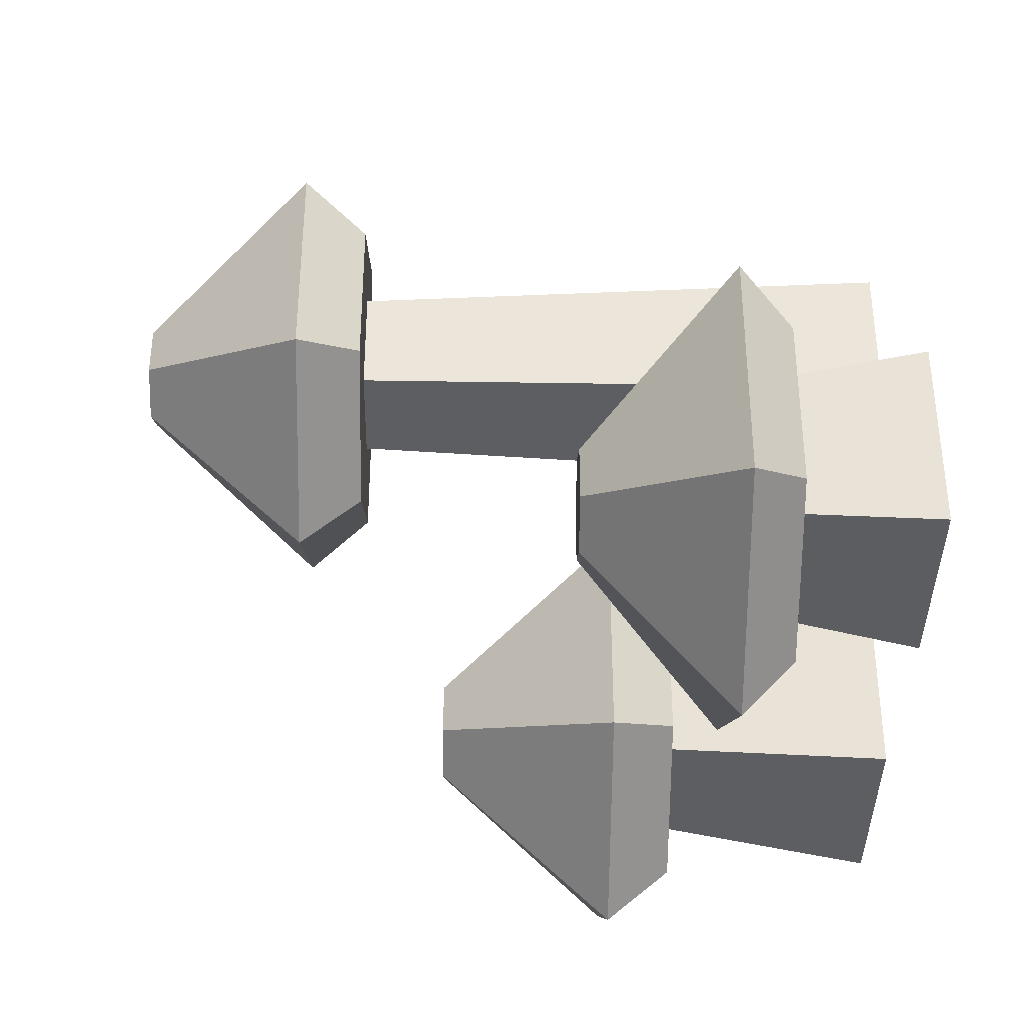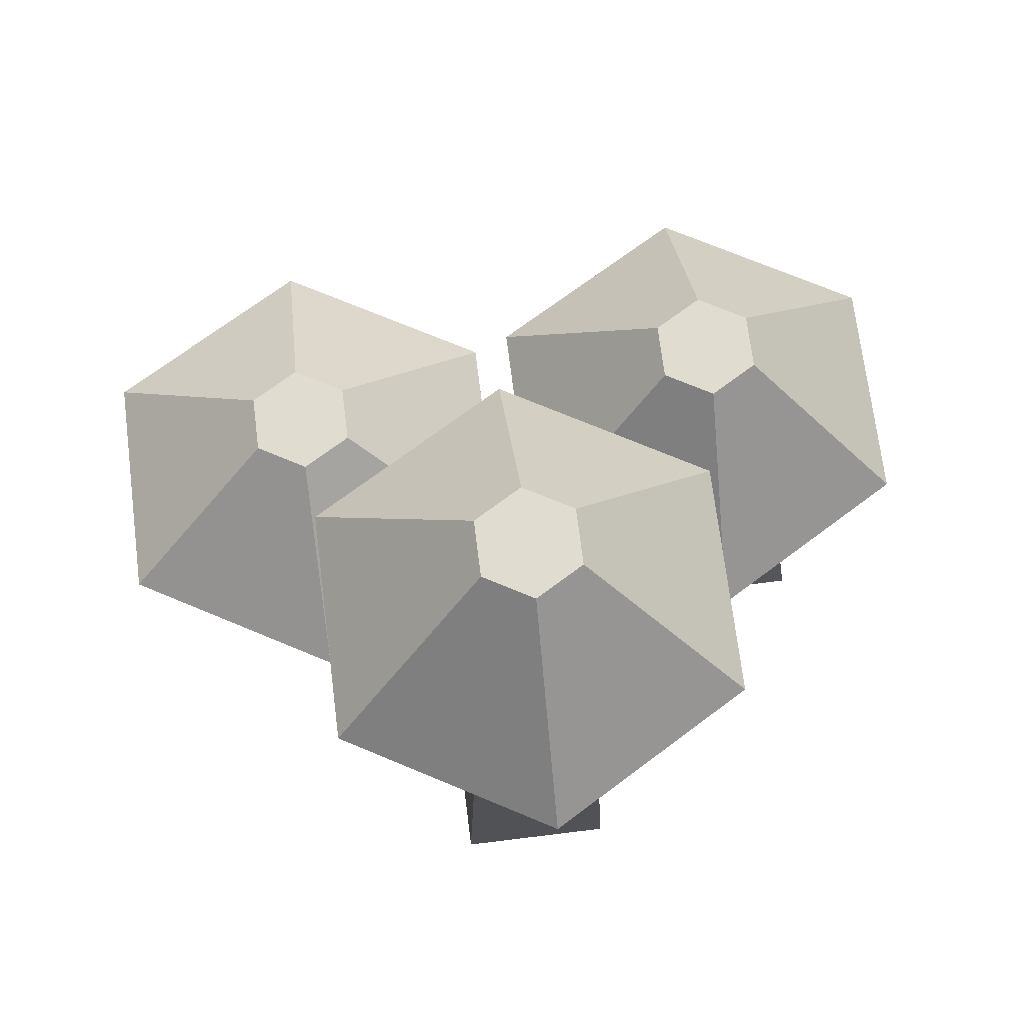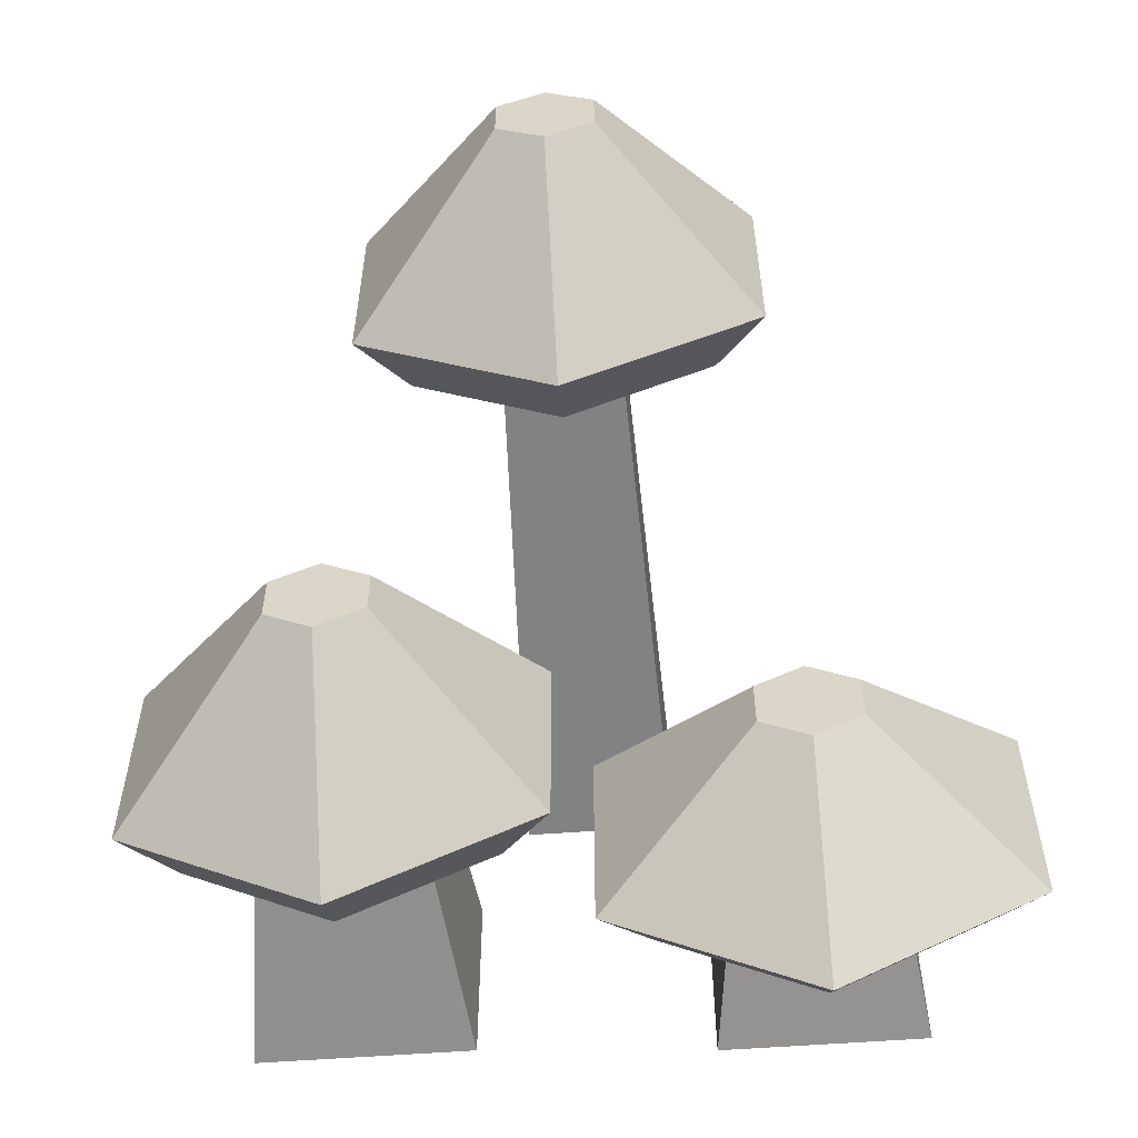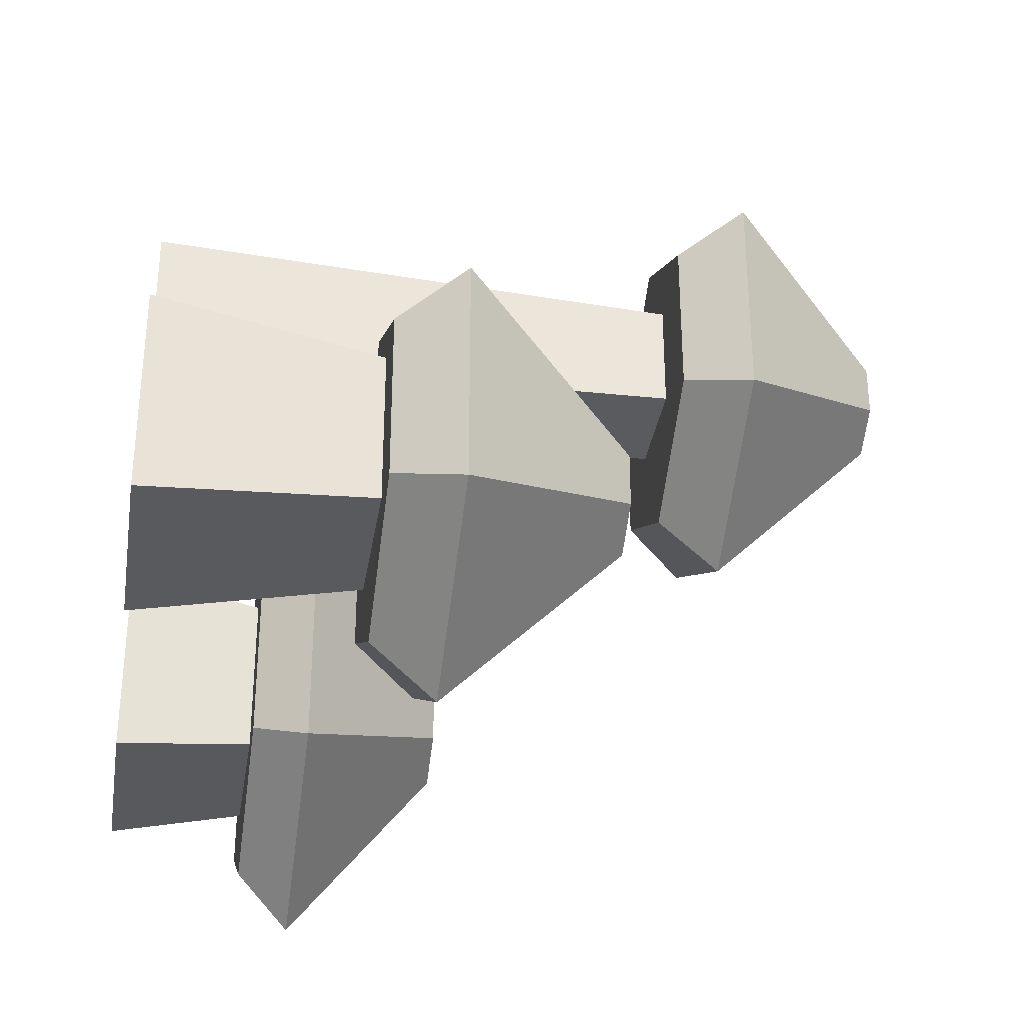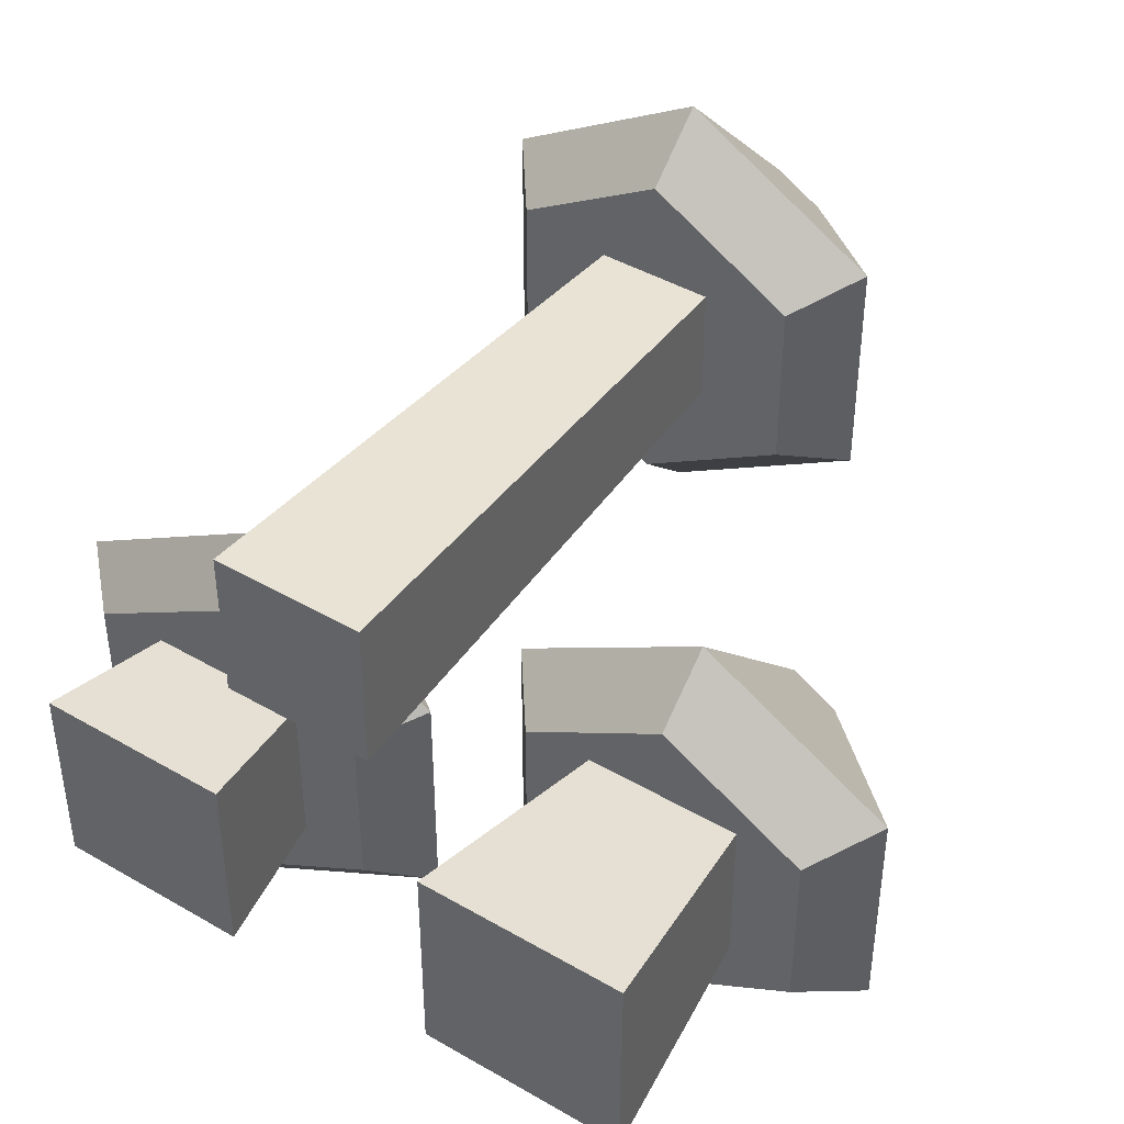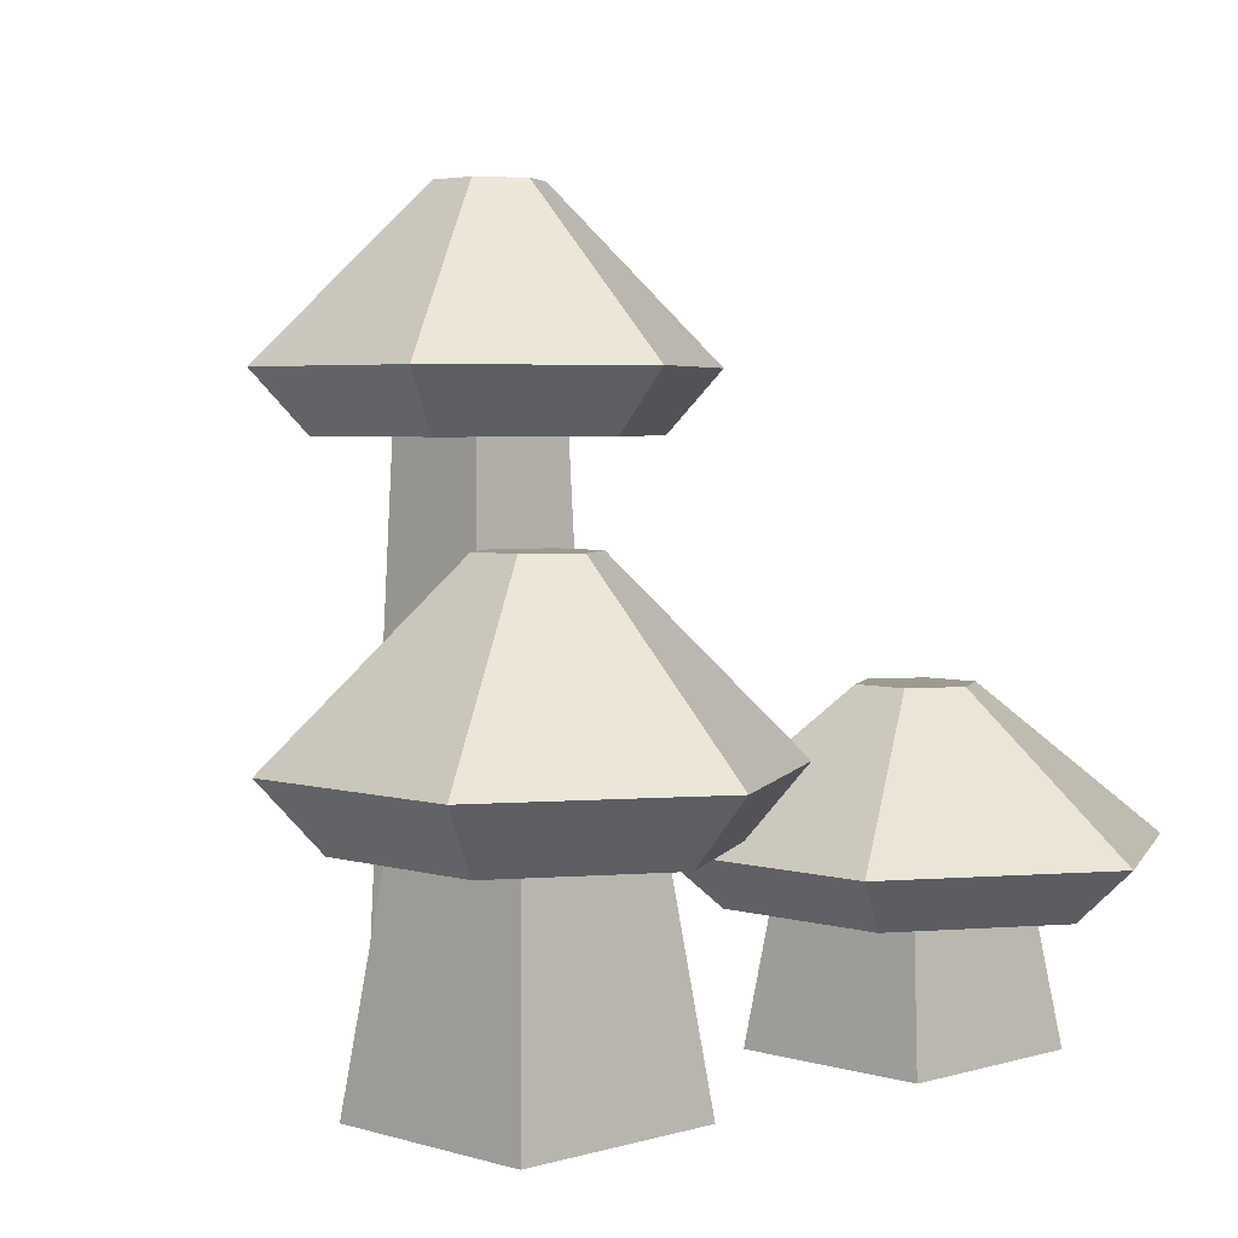
<metadata>
{"format":"obj","ext":"obj","renderer":"f3d","projection":"perspective","resolution":1024,"background":"white","views":[{"elev":-38.0,"azim":-90.9,"up":"+Z"},{"elev":69.7,"azim":-7.1,"up":"+Y"},{"elev":-58.7,"azim":-175.7,"up":"+Z"},{"elev":-33.6,"azim":81.2,"up":"+Z"},{"elev":43.1,"azim":34.6,"up":"+Z"},{"elev":3.9,"azim":135.3,"up":"+Y"}]}
</metadata>
<code>
g mushroom_tanGroup
v -0.01777 0.04357 -0.09454
v -0.04009 0.04357 -0.03563
v -0.01777 0.04357 -0.03736
v -0.06728 0.04357 -0.008774
v -0.09309 0.04357 -0.03563
v -0.1168 0.04357 -0.03736
v -0.09309 0.04357 -0.08863
v -0.04009 0.04357 -0.08863
v -0.06728 0.04357 -0.1231
v -0.1168 0.04357 -0.09454
v 0.06111 0.1962 0.005045
v 0.04567 0.1763 0.01396
v 0.06111 0.1962 0.07636
v 0.04567 0.1763 0.06744
v 0.009333 0.09224 -0.09455
v 0.009333 0.09224 -0.02123
v 0.02521 0.0718 -0.08539
v 0.02521 0.0718 -0.0304
v -0.03424 0 -0.09489
v -0.03424 0 -0.03006
v 0.01834 0.1763 0.06262
v -0.0006477 0.1763 0.09419
v -0.01834 0.1763 0.06262
v -0.04697 0.1763 0.06744
v -0.01834 0.1763 0.02593
v -0.0006477 0.1763 -0.01278
v 0.01834 0.1763 0.02593
v -0.04697 0.1763 0.01396
v 0.02435 0 0.06862
v -0.02435 0 0.06862
v -0.1333 0.06035 -0.1041
v -0.1333 0.06035 -0.02783
v 0.1363 0.09224 -0.09455
v 0.1205 0.0718 -0.08539
v 0.1363 0.09224 -0.02123
v 0.1205 0.0718 -0.0304
v 0.1078 0 -0.01992
v 0.0392 0 -0.01992
v 0.09898 0.0718 -0.02873
v 0.04801 0.0718 -0.02873
v 0.07283 0.0718 -0.1129
v 0.07283 0.09224 -0.1312
v 0.02435 0 0.01992
v 0.07283 0.0718 -0.002901
v 0.07283 0.09224 0.01543
v -0.02435 0 0.01992
v -0.0006477 0.1962 0.112
v -0.06241 0.1962 0.07636
v 0.0392 0 -0.08851
v 0.1078 0 -0.08851
v 0.04801 0.0718 -0.0797
v 0.09898 0.0718 -0.0797
v -0.00126 0.06035 -0.02783
v -0.06728 0.06035 0.01028
v -0.09907 0 -0.09489
v -0.00126 0.06035 -0.1041
v -0.09907 0 -0.03006
v -0.06728 0.06035 -0.1422
v -0.06241 0.1962 0.005045
v -0.0006477 0.1962 -0.03061
v -0.05151 0.1062 -0.07506
v -0.05151 0.1062 -0.05684
v -0.06728 0.1062 -0.04773
v 0.088 0.148 -0.06665
v 0.088 0.148 -0.04913
v 0.07283 0.148 -0.07541
v 0.07283 0.148 -0.04037
v 0.05766 0.148 -0.06665
v 0.05766 0.148 -0.04913
v -0.06728 0.1062 -0.08417
v -0.08306 0.1062 -0.07506
v -0.08306 0.1062 -0.05684
v -0.0006477 0.2505 0.05774
v -0.0154 0.2505 0.04922
v 0.01411 0.2505 0.04922
v 0.01411 0.2505 0.03218
v -0.0006477 0.2505 0.02366
v -0.0154 0.2505 0.03218
f 3 2 1
f 2 3 4
f 2 4 5
f 5 4 6
f 5 6 7
f 8 1 2
f 1 8 9
f 9 8 7
f 9 7 10
f 10 7 6
f 13 12 11
f 12 13 14
f 17 16 15
f 16 17 18
f 8 20 19
f 20 8 2
f 14 21 12
f 21 14 22
f 21 22 23
f 23 22 24
f 23 24 25
f 12 27 26
f 27 12 21
f 26 27 25
f 26 25 28
f 28 25 24
f 21 30 29
f 30 21 23
f 10 32 31
f 32 10 6
f 35 34 33
f 34 35 36
f 39 38 37
f 38 39 40
f 15 41 17
f 41 15 42
f 27 29 43
f 29 27 21
f 45 18 44
f 18 45 16
f 30 25 46
f 25 30 23
f 25 43 46
f 43 25 27
f 47 24 22
f 24 47 48
f 42 34 41
f 34 42 33
f 51 50 49
f 50 51 52
f 54 3 53
f 3 54 4
f 7 19 55
f 19 7 8
f 53 1 56
f 1 53 3
f 2 57 20
f 57 2 5
f 13 22 14
f 22 13 47
f 10 58 9
f 58 10 31
f 57 7 55
f 7 57 5
f 32 4 54
f 4 32 6
f 52 37 50
f 37 52 39
f 59 26 28
f 26 59 60
f 38 51 49
f 51 38 40
f 35 44 36
f 44 35 45
f 28 48 59
f 48 28 24
f 1 58 56
f 58 1 9
f 38 50 37
f 50 38 49
f 57 19 20
f 19 57 55
f 60 12 26
f 12 60 11
f 36 39 34
f 39 36 44
f 39 44 40
f 40 44 18
f 40 18 51
f 34 52 41
f 52 34 39
f 41 52 51
f 41 51 17
f 17 51 18
f 30 43 29
f 43 30 46
f 61 53 56
f 53 61 62
f 62 54 53
f 54 62 63
f 66 65 64
f 65 66 67
f 67 66 68
f 67 68 69
f 70 62 61
f 62 70 63
f 63 70 71
f 63 71 72
f 15 66 42
f 66 15 68
f 31 72 71
f 72 31 32
f 42 64 33
f 64 42 66
f 58 61 56
f 61 58 70
f 31 70 58
f 70 31 71
f 72 54 63
f 54 72 32
f 69 45 67
f 45 69 16
f 64 35 33
f 35 64 65
f 16 68 15
f 68 16 69
f 74 47 73
f 47 74 48
f 75 47 13
f 47 75 73
f 65 45 35
f 45 65 67
f 77 75 76
f 75 77 73
f 73 77 78
f 73 78 74
f 60 76 11
f 76 60 77
f 76 13 11
f 13 76 75
f 48 78 59
f 78 48 74
f 59 77 60
f 77 59 78

</code>
